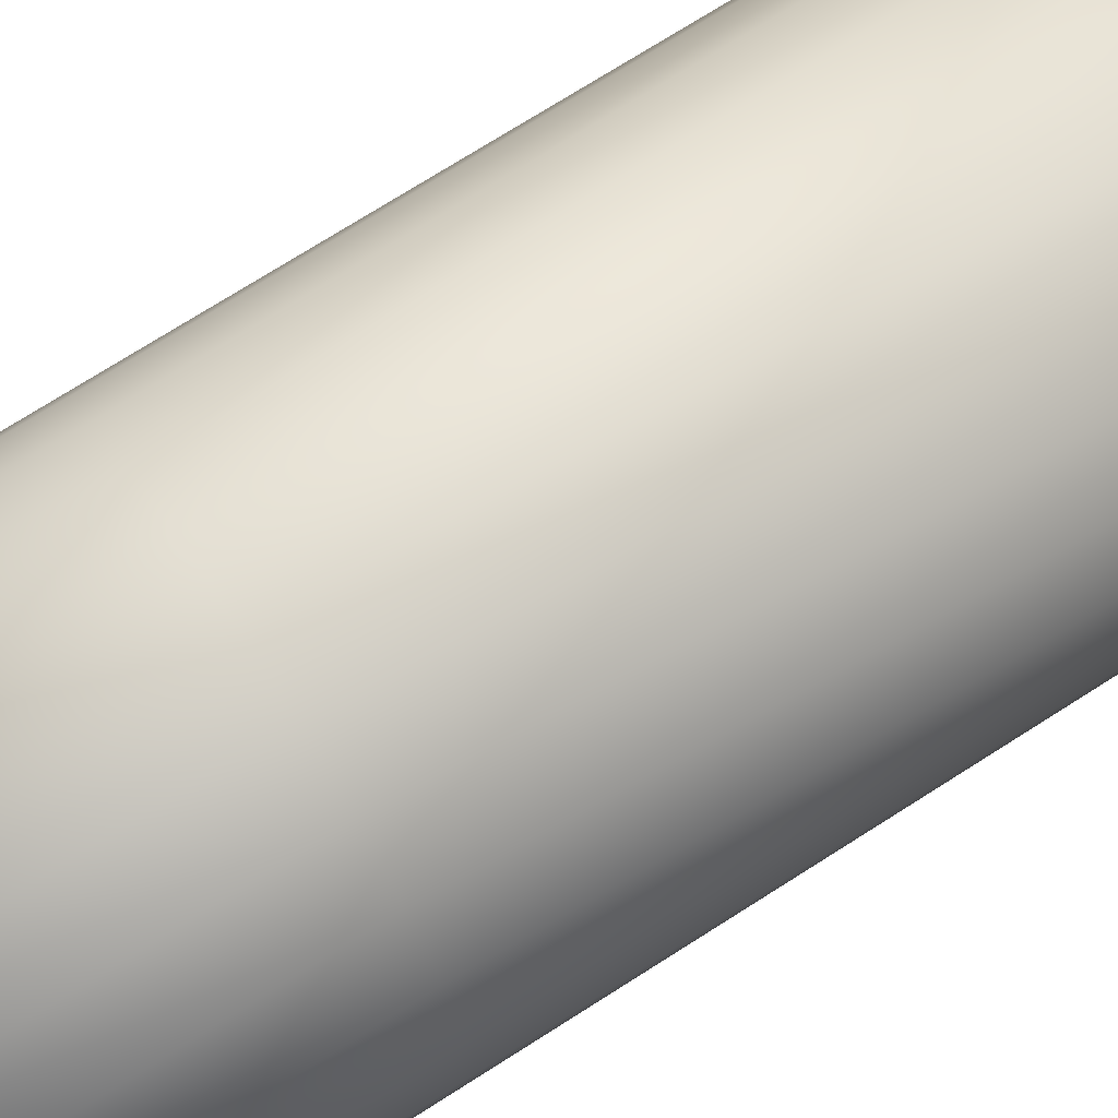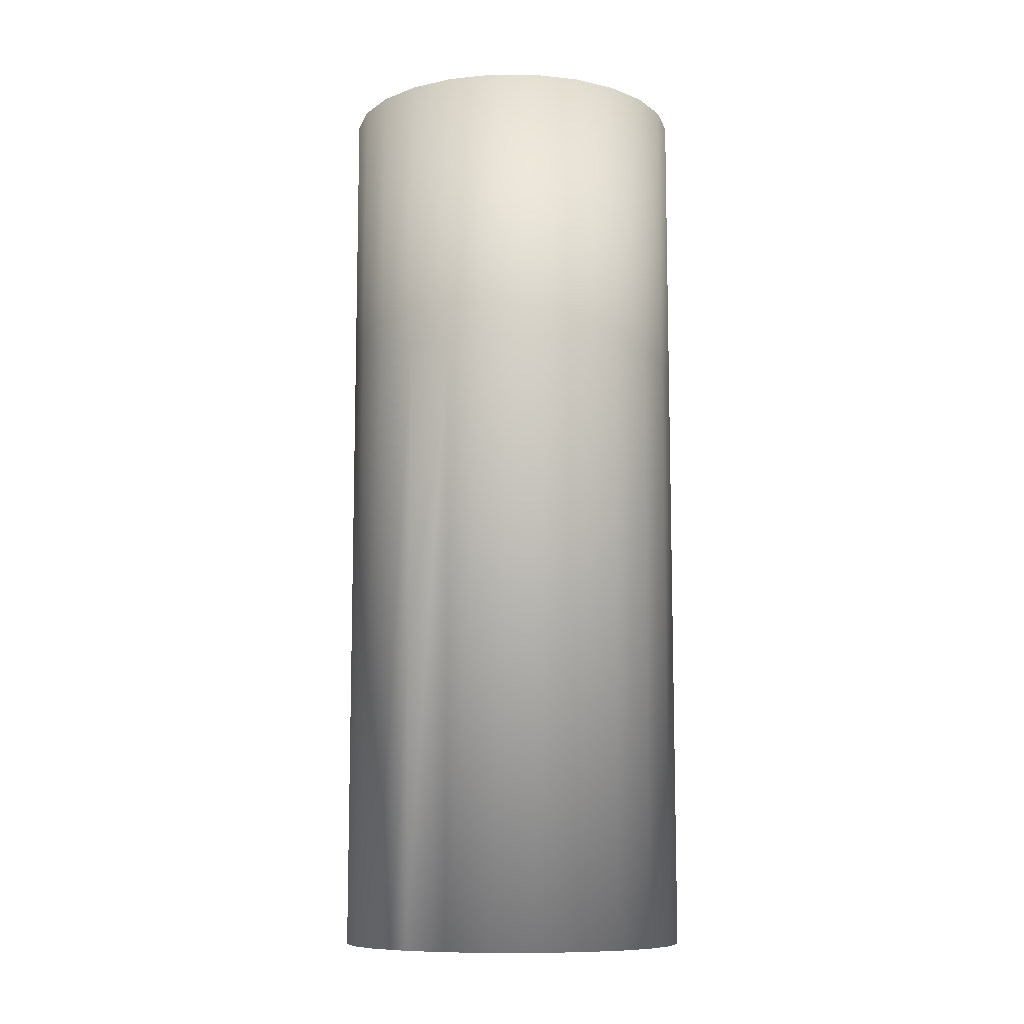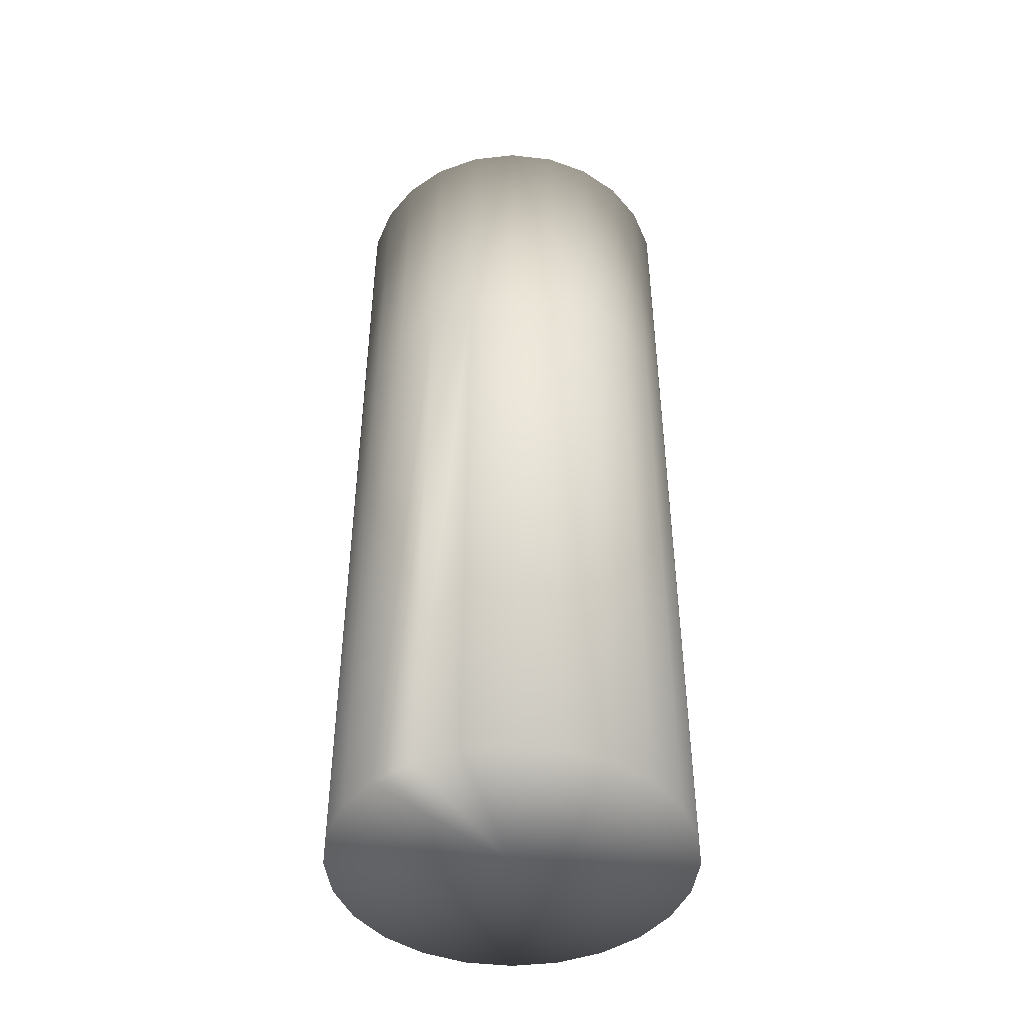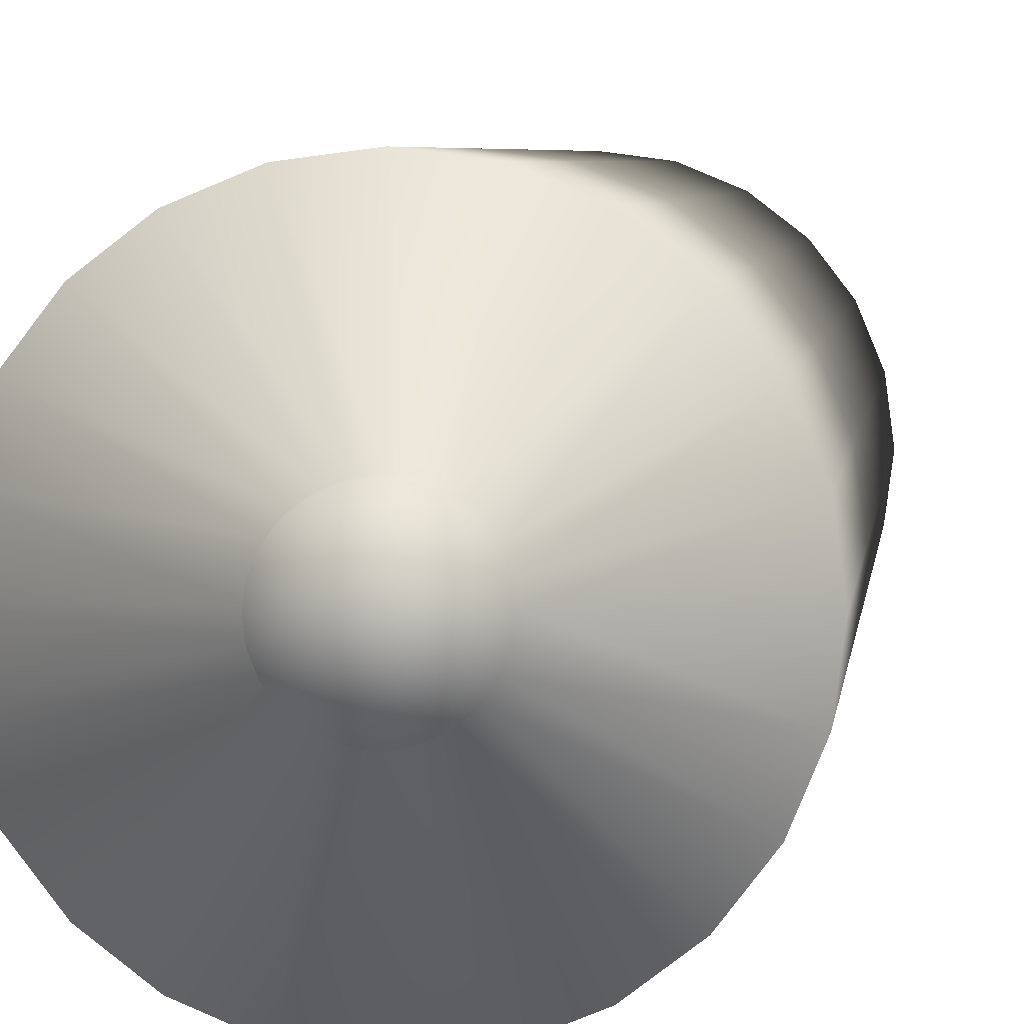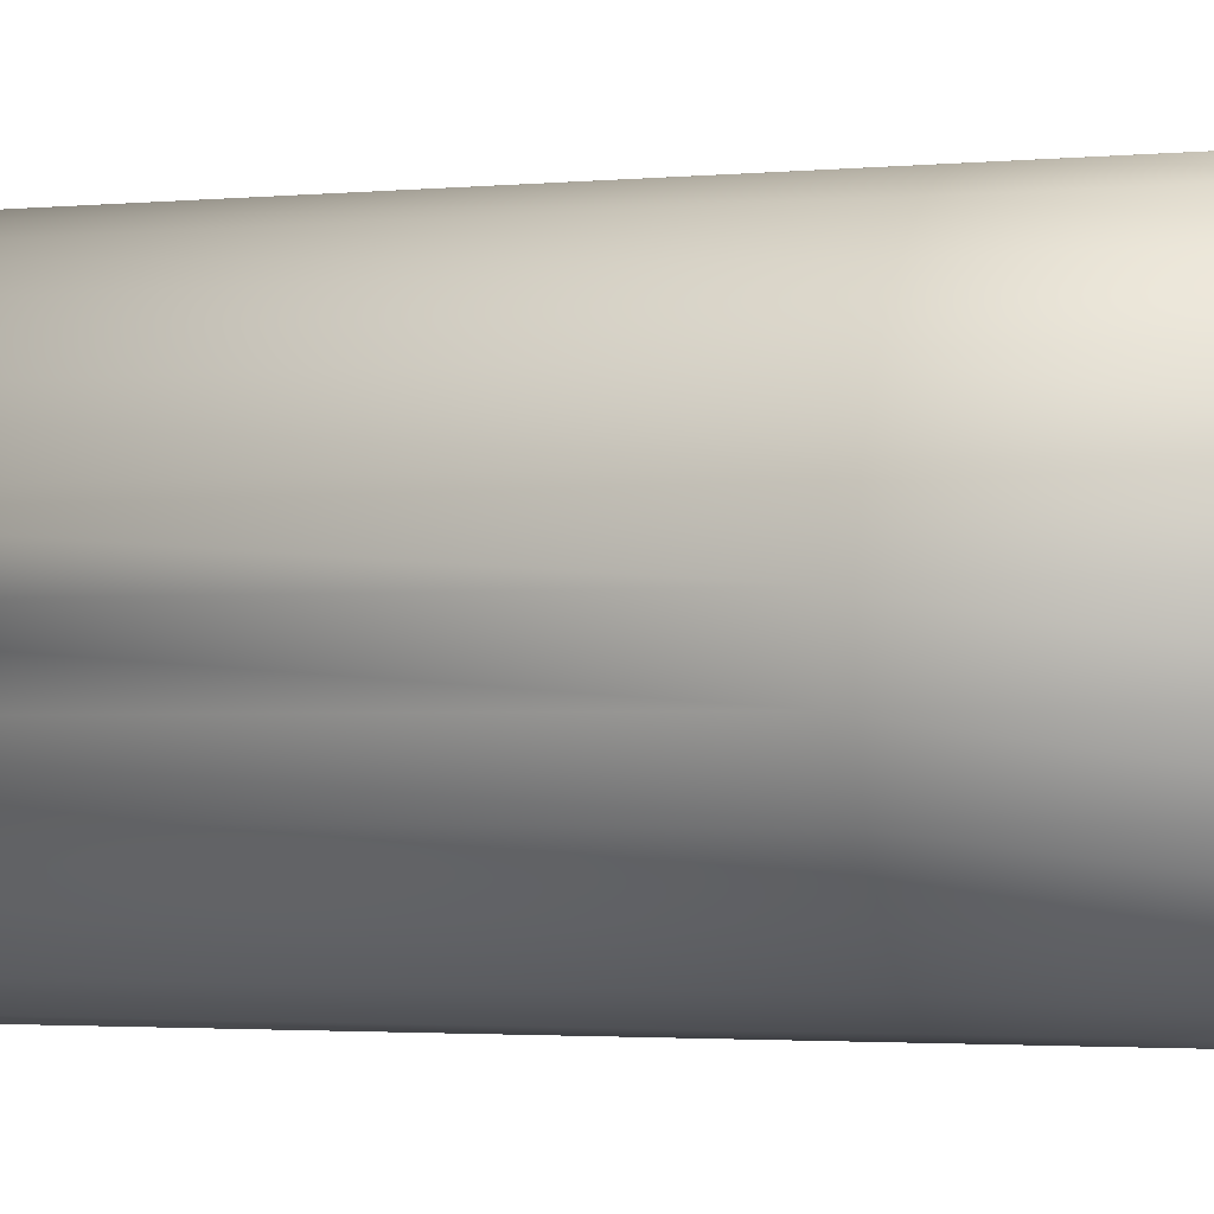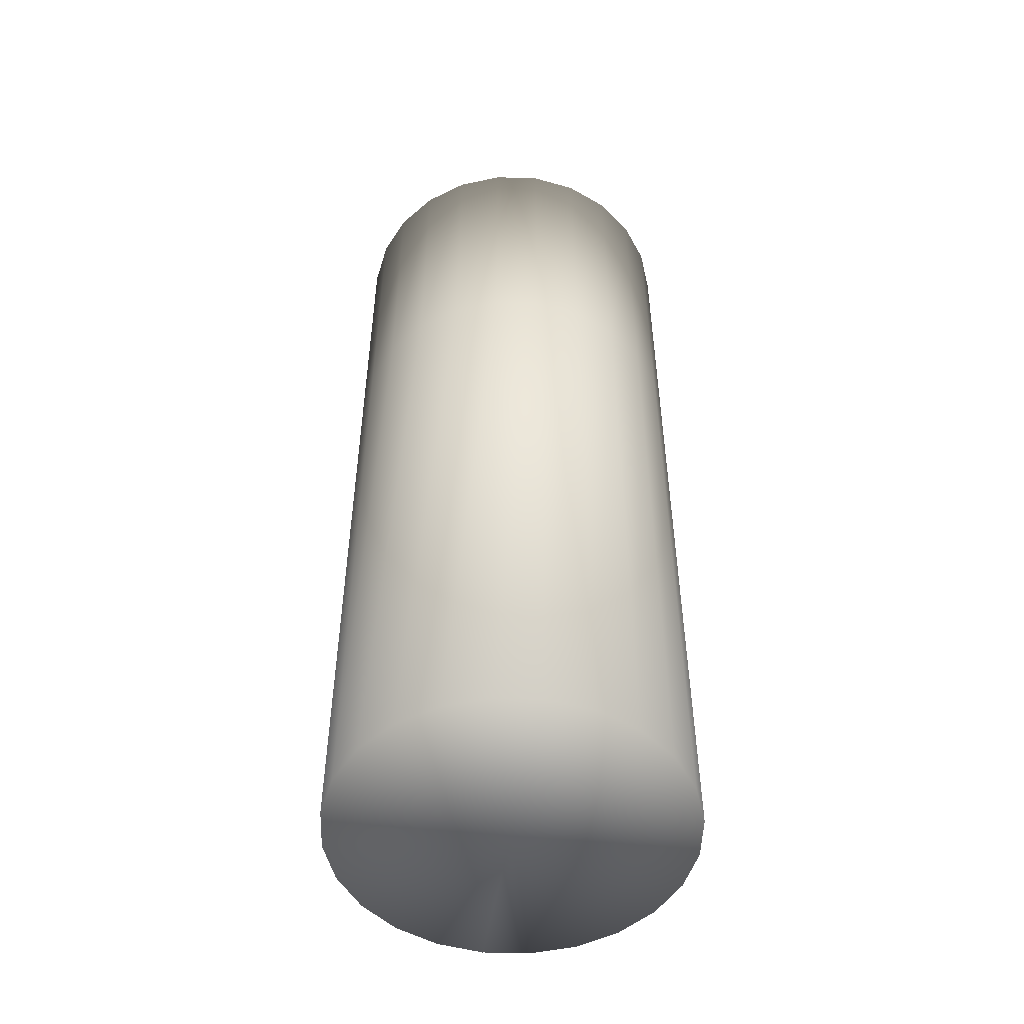
<metadata>
{"format":"obj","ext":"obj","renderer":"f3d","projection":"perspective","resolution":1024,"background":"white","views":[{"elev":72.5,"azim":-122.6,"up":"+Z"},{"elev":-9.9,"azim":127.1,"up":"+Y"},{"elev":-45.5,"azim":119.9,"up":"+Y"},{"elev":4.8,"azim":-173.7,"up":"+Z"},{"elev":-2.0,"azim":111.8,"up":"+Z"},{"elev":-50.8,"azim":-99.4,"up":"+Y"}]}
</metadata>
<code>
o Cylinder.008
v -23.91 1.215 -17.85
v -23.91 2.039 -17.89
v -23.9 2.039 -17.89
v -23.89 2.039 -17.89
v -23.88 2.039 -17.88
v -23.87 2.039 -17.87
v -23.87 2.039 -17.86
v -23.86 2.039 -17.85
v -23.87 2.039 -17.83
v -23.87 2.039 -17.82
v -23.88 2.039 -17.81
v -23.89 2.039 -17.81
v -23.9 2.039 -17.8
v -23.91 2.039 -17.8
v -23.92 2.039 -17.8
v -23.94 2.039 -17.81
v -23.95 2.039 -17.81
v -23.95 2.039 -17.82
v -23.96 2.039 -17.83
v -23.96 2.039 -17.85
v -23.96 2.039 -17.86
v -23.95 2.039 -17.87
v -23.95 2.039 -17.88
v -23.75 1.215 -17.85
v -23.94 2.039 -17.89
v -23.91 1.215 -17.85
v -23.92 2.039 -17.89
v -23.87 2.039 -18
v -23.91 2.039 -18.01
v -23.83 2.039 -17.99
v -23.8 2.039 -17.96
v -23.77 2.039 -17.93
v -23.76 2.039 -17.89
v -23.75 2.039 -17.85
v -23.76 2.039 -17.81
v -23.77 2.039 -17.77
v -23.8 2.039 -17.73
v -23.83 2.039 -17.71
v -23.87 2.039 -17.69
v -23.91 2.039 -17.69
v -23.95 2.039 -17.69
v -23.99 2.039 -17.71
v -24.03 2.039 -17.73
v -24.05 2.039 -17.77
v -24.07 2.039 -17.81
v -24.07 2.039 -17.85
v -24.07 2.039 -17.89
v -24.05 2.039 -17.93
v -24.03 2.039 -17.96
v -23.99 2.039 -17.99
v -23.95 2.039 -18
v -23.91 2.064 -17.85
v -23.91 1.78 -18.01
v -23.87 1.78 -18
v -23.83 1.78 -17.99
v -23.8 1.78 -17.96
v -23.77 1.78 -17.93
v -23.76 1.78 -17.89
v -23.75 1.78 -17.85
v -23.76 1.78 -17.81
v -23.77 1.78 -17.77
v -23.8 1.78 -17.73
v -23.83 1.78 -17.71
v -23.87 1.78 -17.69
v -23.91 1.78 -17.69
v -23.95 1.78 -17.69
v -23.99 1.78 -17.71
v -24.03 1.78 -17.73
v -24.05 1.78 -17.77
v -24.07 1.78 -17.81
v -24.07 1.78 -17.85
v -24.07 1.78 -17.89
v -24.05 1.78 -17.93
v -24.03 1.78 -17.96
v -23.99 1.78 -17.99
v -23.95 1.78 -18
v -23.9 2.064 -17.89
v -23.91 2.064 -17.89
v -23.89 2.064 -17.89
v -23.88 2.064 -17.88
v -23.87 2.064 -17.87
v -23.87 2.064 -17.86
v -23.86 2.064 -17.85
v -23.87 2.064 -17.83
v -23.87 2.064 -17.82
v -23.88 2.064 -17.81
v -23.89 2.064 -17.81
v -23.9 2.064 -17.8
v -23.91 2.064 -17.8
v -23.92 2.064 -17.8
v -23.94 2.064 -17.81
v -23.95 2.064 -17.81
v -23.95 2.064 -17.82
v -23.96 2.064 -17.83
v -23.96 2.064 -17.85
v -23.96 2.064 -17.86
v -23.95 2.064 -17.87
v -23.95 2.064 -17.88
v -23.94 2.064 -17.89
v -23.92 2.064 -17.89
v -23.91 1.215 -18.01
v -23.87 1.215 -18
v -23.83 1.215 -17.99
v -23.8 1.215 -17.96
v -23.77 1.215 -17.93
v -23.76 1.215 -17.89
v -23.75 1.215 -17.85
v -23.76 1.215 -17.81
v -23.77 1.215 -17.77
v -23.8 1.215 -17.73
v -23.83 1.215 -17.71
v -23.87 1.215 -17.69
v -23.91 1.215 -17.69
v -23.95 1.215 -17.69
v -23.99 1.215 -17.71
v -24.03 1.215 -17.73
v -24.05 1.215 -17.77
v -24.07 1.215 -17.81
v -24.07 1.215 -17.85
v -24.07 1.215 -17.89
v -24.05 1.215 -17.93
v -24.03 1.215 -17.96
v -23.99 1.215 -17.99
v -23.95 1.215 -18
g Cylinder.008_Cylinder.008_Pilha.006
f 29 54 53
f 28 55 54
f 30 56 55
f 31 57 56
f 32 58 57
f 33 59 58
f 34 60 59
f 35 61 60
f 36 62 61
f 37 63 62
f 38 64 63
f 39 65 64
f 40 66 65
f 41 67 66
f 42 68 67
f 43 69 68
f 44 70 69
f 45 71 70
f 46 72 71
f 47 73 72
f 48 74 73
f 49 75 74
f 7 83 8
f 50 76 75
f 51 53 76
f 2 28 29
f 4 28 3
f 5 30 4
f 6 31 5
f 6 33 32
f 7 34 33
f 8 35 34
f 10 35 9
f 11 36 10
f 12 37 11
f 13 38 12
f 14 39 13
f 15 40 14
f 16 41 15
f 16 43 42
f 18 43 17
f 19 44 18
f 20 45 19
f 20 47 46
f 22 47 21
f 23 48 22
f 25 49 23
f 25 51 50
f 2 51 27
f 22 98 23
f 16 90 91
f 9 83 84
f 25 98 99
f 16 92 17
f 9 85 10
f 25 100 27
f 2 77 3
f 17 93 18
f 10 86 11
f 2 100 78
f 3 79 4
f 18 94 19
f 11 87 12
f 4 80 5
f 19 95 20
f 13 87 88
f 5 81 6
f 20 96 21
f 14 88 89
f 6 82 7
f 21 97 22
f 15 89 90
f 76 101 124
f 75 124 123
f 74 123 122
f 73 122 121
f 72 121 120
f 71 120 119
f 70 119 118
f 69 118 117
f 68 117 116
f 67 116 115
f 66 115 114
f 65 114 113
f 64 113 112
f 63 112 111
f 62 111 110
f 61 110 109
f 60 109 108
f 59 108 107
f 58 107 106
f 57 106 105
f 56 105 104
f 55 104 103
f 54 103 102
f 53 102 101
f 52 77 78
f 52 79 77
f 52 80 79
f 52 81 80
f 52 82 81
f 52 83 82
f 52 84 83
f 52 85 84
f 52 86 85
f 52 87 86
f 52 88 87
f 52 89 88
f 52 90 89
f 52 91 90
f 52 92 91
f 52 93 92
f 52 94 93
f 52 95 94
f 52 96 95
f 52 97 96
f 52 98 97
f 52 99 98
f 52 100 99
f 52 78 100
f 1 101 102
f 1 102 103
f 1 103 104
f 1 104 105
f 1 105 106
f 1 106 107
f 1 107 108
f 1 108 109
f 1 109 110
f 1 110 111
f 1 111 112
f 1 112 113
f 1 113 114
f 1 114 115
f 1 115 116
f 1 116 117
f 1 117 118
f 1 118 119
f 1 119 120
f 1 120 121
f 1 121 122
f 1 122 123
f 1 123 124
f 1 124 101
f 107 26 24
f 29 28 54
f 28 30 55
f 30 31 56
f 31 32 57
f 32 33 58
f 33 34 59
f 34 35 60
f 35 36 61
f 36 37 62
f 37 38 63
f 38 39 64
f 39 40 65
f 40 41 66
f 41 42 67
f 42 43 68
f 43 44 69
f 44 45 70
f 45 46 71
f 46 47 72
f 47 48 73
f 48 49 74
f 49 50 75
f 7 82 83
f 50 51 76
f 51 29 53
f 2 3 28
f 4 30 28
f 5 31 30
f 6 32 31
f 6 7 33
f 7 8 34
f 8 9 35
f 10 36 35
f 11 37 36
f 12 38 37
f 13 39 38
f 14 40 39
f 15 41 40
f 16 42 41
f 16 17 43
f 18 44 43
f 19 45 44
f 20 46 45
f 20 21 47
f 22 48 47
f 23 49 48
f 25 50 49
f 25 27 51
f 2 29 51
f 22 97 98
f 16 15 90
f 9 8 83
f 25 23 98
f 16 91 92
f 9 84 85
f 25 99 100
f 2 78 77
f 17 92 93
f 10 85 86
f 2 27 100
f 3 77 79
f 18 93 94
f 11 86 87
f 4 79 80
f 19 94 95
f 13 12 87
f 5 80 81
f 20 95 96
f 14 13 88
f 6 81 82
f 21 96 97
f 15 14 89
f 76 53 101
f 75 76 124
f 74 75 123
f 73 74 122
f 72 73 121
f 71 72 120
f 70 71 119
f 69 70 118
f 68 69 117
f 67 68 116
f 66 67 115
f 65 66 114
f 64 65 113
f 63 64 112
f 62 63 111
f 61 62 110
f 60 61 109
f 59 60 108
f 58 59 107
f 57 58 106
f 56 57 105
f 55 56 104
f 54 55 103
f 53 54 102
f 107 1 26

</code>
